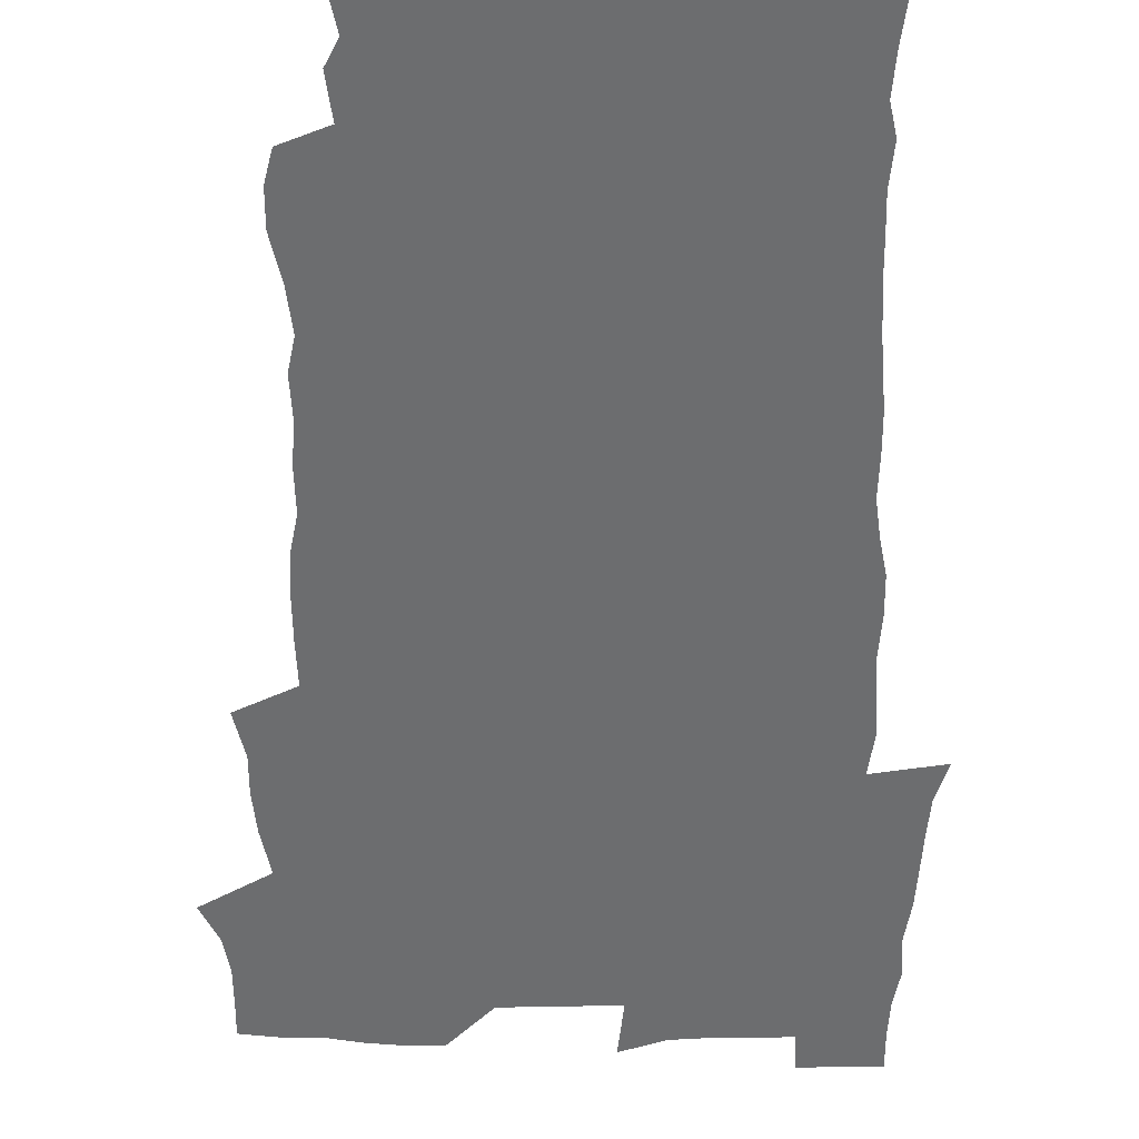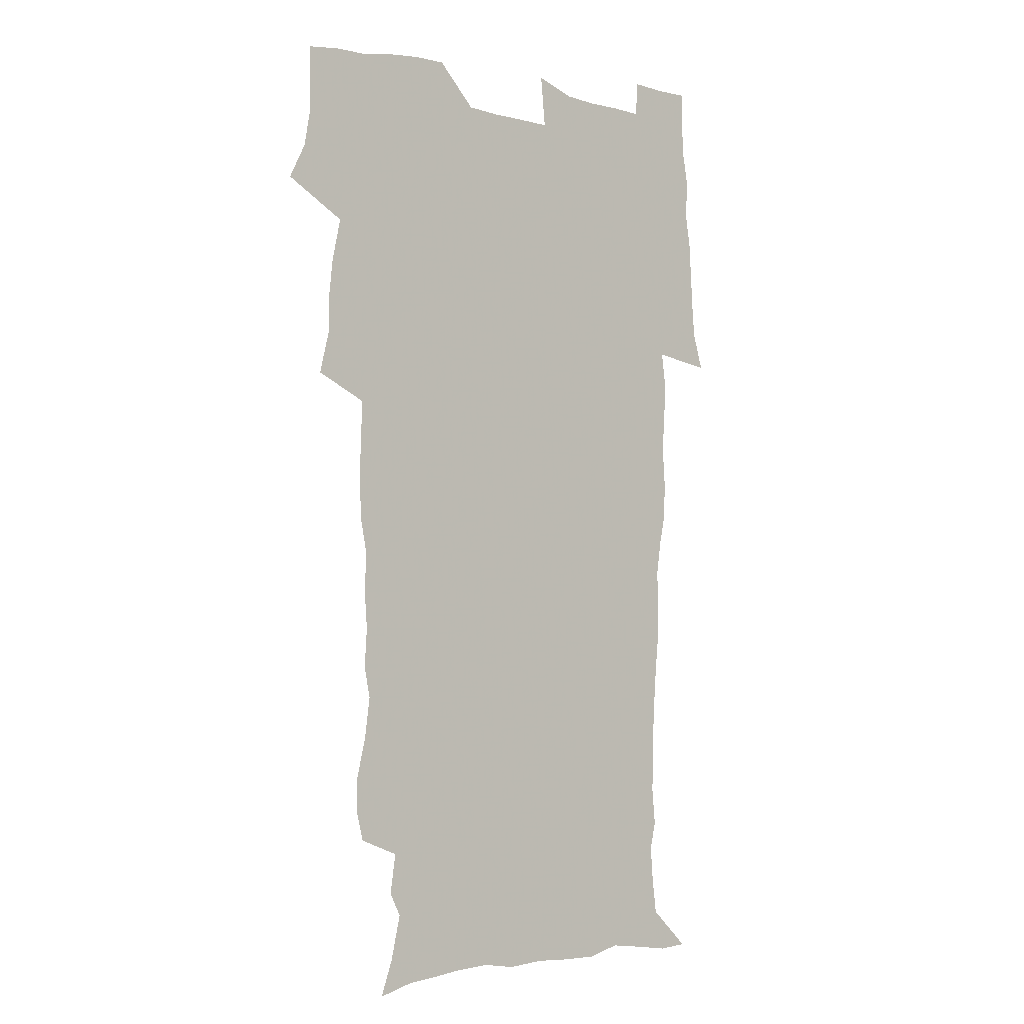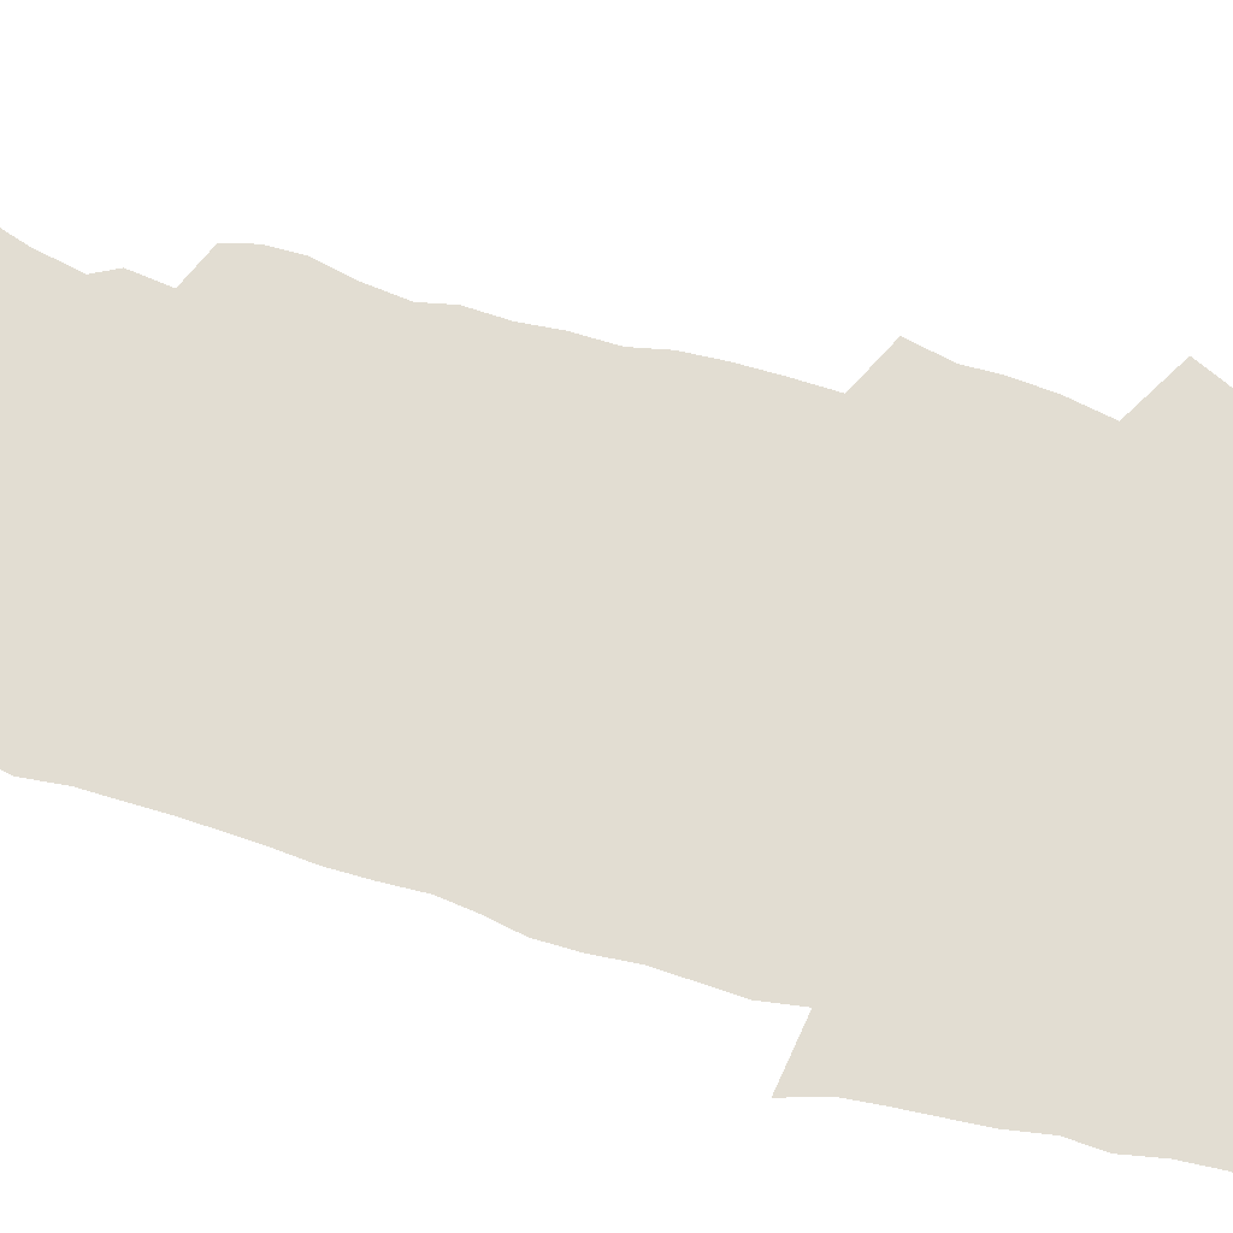
<metadata>
{"format":"obj","ext":"obj","renderer":"f3d","projection":"perspective","resolution":1024,"background":"white","views":[{"elev":-53.9,"azim":-0.4,"up":"+Z"},{"elev":-2.8,"azim":-39.4,"up":"+Y"},{"elev":68.3,"azim":105.2,"up":"+Z"}]}
</metadata>
<code>
v 470.4 525.1 0
v 477.7 539.9 0
v 480.4 554.6 0
v 480.6 569.3 0
v 480.6 584 0
v 486.5 440.9 0
v 490.9 459.1 0
v 491 474.6 0
v 492.8 491.2 0
v 496.7 509.4 0
v 497.7 524.2 0
v 496.4 539.2 0
v 497.1 553.8 0
v 498.2 567.8 0
v 495.1 585.7 0
v 510 236.1 0
v 506.9 248.7 0
v 507 263.3 0
v 511.2 281.3 0
v 513.5 298.6 0
v 510.9 312 0
v 511.9 329.3 0
v 510.8 344.9 0
v 511.4 362.8 0
v 508.5 377.7 0
v 507.9 394.3 0
v 508.2 411.7 0
v 509.1 429.7 0
v 508 445.5 0
v 509.9 462.2 0
v 508.1 476.9 0
v 510.8 493.7 0
v 512.3 509.3 0
v 513 524.1 0
v 511 539.3 0
v 514 553.7 0
v 512.4 569 0
v 510.2 585.6 0
v 520.6 167 0
v 526 182.6 0
v 530.3 201.7 0
v 525.3 211.6 0
v 527.8 228.9 0
v 529.4 246.1 0
v 532.4 263.9 0
v 532.6 279.1 0
v 531.9 293.5 0
v 532.1 309 0
v 530.7 323.4 0
v 530.2 338.9 0
v 529.4 354.2 0
v 529.4 370.4 0
v 528.5 386 0
v 527.3 401.3 0
v 526.5 416.9 0
v 527.7 434 0
v 526.8 449 0
v 527.8 465 0
v 526.7 479.7 0
v 529 495.7 0
v 527.9 510.1 0
v 528 524.8 0
v 528.7 539.4 0
v 528.4 554 0
v 526.7 570.1 0
v 524.3 588.1 0
v 536.3 171.2 0
v 536.3 181.6 0
v 544.4 207.1 0
v 543.9 221.2 0
v 544.6 236.8 0
v 547.5 254.8 0
v 548.1 270.1 0
v 548.1 285.1 0
v 548.5 300.6 0
v 547.2 314.5 0
v 546.2 329 0
v 548.1 347 0
v 546.4 360.3 0
v 545.7 375.5 0
v 545.2 390.8 0
v 544.1 405.6 0
v 543.6 420.9 0
v 542.7 435.6 0
v 543.3 451.4 0
v 543.7 466.7 0
v 543.9 481.7 0
v 544 496.3 0
v 544 510.7 0
v 544.6 525 0
v 544.3 539 0
v 544.1 552.9 0
v 541.2 570.9 0
v 538.6 589.4 0
v 548.8 172.2 0
v 554.4 191.2 0
v 558.6 211 0
v 560.7 228.4 0
v 562.6 245.4 0
v 562.9 260.2 0
v 562.5 274.3 0
v 562.6 289.4 0
v 562.1 303.7 0
v 561.5 318.1 0
v 561.2 333.3 0
v 560.7 347.5 0
v 561.1 363.7 0
v 560.7 378.7 0
v 559.8 393.1 0
v 560.4 409.3 0
v 559.5 423.5 0
v 559.2 438.3 0
v 558.9 453.2 0
v 559.3 468.2 0
v 559.5 482.8 0
v 559.3 497 0
v 559.3 511.1 0
v 559.1 525.2 0
v 559 539.1 0
v 558.2 553.5 0
v 556 570.3 0
v 553.1 589.3 0
v 563.6 173.9 0
v 569.2 193.4 0
v 573.9 216.2 0
v 575.2 232.2 0
v 575.7 247.3 0
v 576.2 262.4 0
v 576.4 277.5 0
v 575.9 291.3 0
v 575.5 305.7 0
v 575.6 321.1 0
v 575.6 336.1 0
v 575.5 350.9 0
v 576 367.2 0
v 575.1 381.1 0
v 573.9 394.7 0
v 574.3 410.2 0
v 573.6 424.2 0
v 574.3 440.4 0
v 573.9 454.6 0
v 573.7 468.9 0
v 573.7 483.2 0
v 573.5 497.2 0
v 573.7 511.4 0
v 573.8 525.3 0
v 573.6 539.1 0
v 572.4 554.1 0
v 570.2 571.1 0
v 579.6 174.6 0
v 582.3 189.3 0
v 586.8 215.4 0
v 588.6 234.3 0
v 589.2 249.8 0
v 588.9 262.7 0
v 589.4 278.9 0
v 589 292.7 0
v 589 307.6 0
v 589.3 323.4 0
v 589 337.4 0
v 588.6 350.1 0
v 589.2 368.4 0
v 589.3 383.3 0
v 588.5 396.7 0
v 588.2 411 0
v 587.2 424.4 0
v 588.1 440.8 0
v 588.1 455.2 0
v 588 469.4 0
v 588 483.6 0
v 588 497.8 0
v 588.2 511.8 0
v 587.8 525.6 0
v 587.6 539.4 0
v 586.9 554.1 0
v 585.6 570.1 0
v 594.8 172 0
v 598.3 194.2 0
v 600.4 215.7 0
v 601.5 234.8 0
v 601.9 250 0
v 601.7 262.9 0
v 602.3 279.7 0
v 602.2 293.6 0
v 602.3 309 0
v 602.2 323 0
v 602.3 337.2 0
v 602.6 352.6 0
v 602.4 367.4 0
v 602.4 383.9 0
v 602.3 397.6 0
v 602.1 412 0
v 601.9 426.2 0
v 602 440.7 0
v 602.2 455.9 0
v 602.3 470.1 0
v 602.1 483.9 0
v 602.2 498.2 0
v 602.3 512.1 0
v 602 525.8 0
v 601.6 540.2 0
v 601.3 554.4 0
v 600.4 569.9 0
v 611.5 173 0
v 613.4 196.8 0
v 613.9 214.5 0
v 614.4 233.9 0
v 614.6 250.3 0
v 614.9 264.6 0
v 615.3 278.6 0
v 615.4 294.6 0
v 615.3 309 0
v 615.3 324.1 0
v 615.5 336.1 0
v 616 354.3 0
v 615.9 368.5 0
v 616.1 382.5 0
v 615.9 397.8 0
v 615.9 411.8 0
v 615.9 426.9 0
v 615.9 440.8 0
v 615.9 456.3 0
v 616 470.1 0
v 616 484 0
v 616.1 498.1 0
v 616 512.2 0
v 616 526 0
v 616 539.7 0
v 615.7 554.5 0
v 615.2 569.5 0
v 613 592.2 0
v 628 172 0
v 627.8 196.7 0
v 627.6 216.4 0
v 627.6 232.7 0
v 627.8 248.2 0
v 627.8 263 0
v 628.7 276.5 0
v 628.2 294.8 0
v 628.3 309.1 0
v 628.7 323 0
v 629.1 339.2 0
v 629.2 354.2 0
v 629.3 368.4 0
v 629.6 382.5 0
v 629.6 397.5 0
v 629.7 411.9 0
v 629.9 426.1 0
v 629.9 441 0
v 630 455.5 0
v 629.9 469.9 0
v 629.8 484 0
v 630.4 497.8 0
v 629.9 512.3 0
v 630.2 526.1 0
v 630 540.1 0
v 630 554.4 0
v 629.8 570.3 0
v 630.4 586 0
v 644.2 171.6 0
v 642.5 194.5 0
v 641.1 215.5 0
v 640.6 232.3 0
v 641.3 245.9 0
v 642.1 258.9 0
v 641.7 276.3 0
v 641.8 291.8 0
v 641.5 307.6 0
v 642.4 320.9 0
v 642.2 338.1 0
v 642.5 352.7 0
v 642.7 367.4 0
v 643.3 381.5 0
v 643.8 395.9 0
v 643.9 410.8 0
v 643.9 425.7 0
v 644.2 440.1 0
v 644.3 454.7 0
v 644.2 469.3 0
v 644.5 483.5 0
v 644.4 497.8 0
v 644.8 511.8 0
v 644.2 526.3 0
v 644.3 540.3 0
v 644.5 554.7 0
v 644.7 570.6 0
v 645.4 584.9 0
v 659.4 175.3 0
v 657.2 193.3 0
v 654.9 213.2 0
v 654.3 229.5 0
v 654.7 244.1 0
v 654.5 259.9 0
v 655.6 273.4 0
v 655.1 289.9 0
v 655.6 304.4 0
v 655.5 320.4 0
v 656.5 334.6 0
v 657.1 349.3 0
v 657.1 364.6 0
v 657 380 0
v 658.2 394.1 0
v 658.4 409.2 0
v 658.5 424.3 0
v 658.7 439.1 0
v 658.8 453.9 0
v 659 468.4 0
v 659.1 482.9 0
v 658.4 497.7 0
v 659 511.8 0
v 658.8 526.1 0
v 659.1 540.5 0
v 659.1 554.9 0
v 659.5 569.8 0
v 660.1 584.9 0
v 675.1 173.1 0
v 673.4 188.5 0
v 670.4 207.9 0
v 669.1 224.6 0
v 669.3 239.6 0
v 669.2 255 0
v 669.5 269.8 0
v 669.3 285.7 0
v 669.8 300.6 0
v 669.6 316.7 0
v 670.5 331.3 0
v 671.4 346.1 0
v 671.6 361.6 0
v 673.1 375.9 0
v 675.4 389.8 0
v 674.2 406.4 0
v 675 421.2 0
v 674.4 437 0
v 675.1 451.9 0
v 674.9 467 0
v 675.1 481.7 0
v 674.7 496.6 0
v 673.6 511.4 0
v 674.6 525.7 0
v 673.2 540.7 0
v 673.7 554.7 0
v 674.1 568.8 0
v 674.9 584.2 0
v 675.8 599.4 0
v 691.1 170.6 0
v 686.5 189 0
v 684.5 204.8 0
v 683.4 220.4 0
v 686.1 232.4 0
v 684.5 249 0
v 685 263.6 0
v 685.3 278.8 0
v 686.1 293.6 0
v 687.1 308.6 0
v 688.6 323.3 0
v 688.8 339.2 0
v 688.4 355.8 0
v 690.4 370.4 0
v 693.3 384.6 0
v 693.6 400.5 0
v 692.5 417.5 0
v 693.4 433 0
v 694.4 448.5 0
v 692.1 465.2 0
v 693 479.5 0
v 694 494.1 0
v 691.4 509.8 0
v 691.6 524.5 0
v 689.8 539.8 0
v 689 554.4 0
v 688.6 568.7 0
v 690 583.3 0
v 690.9 598.5 0
v 704.7 171.3 0
v 719.5 460.5 0
v 714.6 476.7 0
v 713.4 491.7 0
v 712.6 506.8 0
v 711.6 522 0
v 709.1 538 0
v 710.2 553 0
v 707.4 568.6 0
v 706.7 583.6 0
v 706.8 598.5 0
f 10 11 1
f 1 11 2
f 11 12 2
f 2 12 3
f 12 13 3
f 3 13 4
f 13 14 4
f 4 14 5
f 14 15 5
f 28 29 6
f 6 29 7
f 29 30 7
f 7 30 8
f 30 31 8
f 8 31 9
f 31 32 9
f 9 32 10
f 32 33 10
f 10 33 11
f 33 34 11
f 11 34 12
f 34 35 12
f 12 35 13
f 35 36 13
f 13 36 14
f 36 37 14
f 14 37 15
f 37 38 15
f 43 44 16
f 16 44 17
f 44 45 17
f 17 45 18
f 45 46 18
f 18 46 19
f 46 47 19
f 19 47 20
f 47 48 20
f 20 48 21
f 48 49 21
f 21 49 22
f 49 50 22
f 22 50 23
f 50 51 23
f 23 51 24
f 51 52 24
f 24 52 25
f 52 53 25
f 25 53 26
f 53 54 26
f 26 54 27
f 54 55 27
f 27 55 28
f 55 56 28
f 28 56 29
f 56 57 29
f 29 57 30
f 57 58 30
f 30 58 31
f 58 59 31
f 31 59 32
f 59 60 32
f 32 60 33
f 60 61 33
f 33 61 34
f 61 62 34
f 34 62 35
f 62 63 35
f 35 63 36
f 63 64 36
f 36 64 37
f 64 65 37
f 37 65 38
f 65 66 38
f 39 67 40
f 67 68 40
f 40 68 41
f 68 69 41
f 41 69 42
f 69 70 42
f 42 70 43
f 70 71 43
f 43 71 44
f 71 72 44
f 44 72 45
f 72 73 45
f 45 73 46
f 73 74 46
f 46 74 47
f 74 75 47
f 47 75 48
f 75 76 48
f 48 76 49
f 76 77 49
f 49 77 50
f 77 78 50
f 50 78 51
f 78 79 51
f 51 79 52
f 79 80 52
f 52 80 53
f 80 81 53
f 53 81 54
f 81 82 54
f 54 82 55
f 82 83 55
f 55 83 56
f 83 84 56
f 56 84 57
f 84 85 57
f 57 85 58
f 85 86 58
f 58 86 59
f 86 87 59
f 59 87 60
f 87 88 60
f 60 88 61
f 88 89 61
f 61 89 62
f 89 90 62
f 62 90 63
f 90 91 63
f 63 91 64
f 91 92 64
f 64 92 65
f 92 93 65
f 65 93 66
f 93 94 66
f 67 95 68
f 95 96 68
f 68 96 69
f 96 97 69
f 69 97 70
f 97 98 70
f 70 98 71
f 98 99 71
f 71 99 72
f 99 100 72
f 72 100 73
f 100 101 73
f 73 101 74
f 101 102 74
f 74 102 75
f 102 103 75
f 75 103 76
f 103 104 76
f 76 104 77
f 104 105 77
f 77 105 78
f 105 106 78
f 78 106 79
f 106 107 79
f 79 107 80
f 107 108 80
f 80 108 81
f 108 109 81
f 81 109 82
f 109 110 82
f 82 110 83
f 110 111 83
f 83 111 84
f 111 112 84
f 84 112 85
f 112 113 85
f 85 113 86
f 113 114 86
f 86 114 87
f 114 115 87
f 87 115 88
f 115 116 88
f 88 116 89
f 116 117 89
f 89 117 90
f 117 118 90
f 90 118 91
f 118 119 91
f 91 119 92
f 119 120 92
f 92 120 93
f 120 121 93
f 93 121 94
f 121 122 94
f 95 123 96
f 123 124 96
f 96 124 97
f 124 125 97
f 97 125 98
f 125 126 98
f 98 126 99
f 126 127 99
f 99 127 100
f 127 128 100
f 100 128 101
f 128 129 101
f 101 129 102
f 129 130 102
f 102 130 103
f 130 131 103
f 103 131 104
f 131 132 104
f 104 132 105
f 132 133 105
f 105 133 106
f 133 134 106
f 106 134 107
f 134 135 107
f 107 135 108
f 135 136 108
f 108 136 109
f 136 137 109
f 109 137 110
f 137 138 110
f 110 138 111
f 138 139 111
f 111 139 112
f 139 140 112
f 112 140 113
f 140 141 113
f 113 141 114
f 141 142 114
f 114 142 115
f 142 143 115
f 115 143 116
f 143 144 116
f 116 144 117
f 144 145 117
f 117 145 118
f 145 146 118
f 118 146 119
f 146 147 119
f 119 147 120
f 147 148 120
f 120 148 121
f 148 149 121
f 121 149 122
f 123 150 124
f 150 151 124
f 124 151 125
f 151 152 125
f 125 152 126
f 152 153 126
f 126 153 127
f 153 154 127
f 127 154 128
f 154 155 128
f 128 155 129
f 155 156 129
f 129 156 130
f 156 157 130
f 130 157 131
f 157 158 131
f 131 158 132
f 158 159 132
f 132 159 133
f 159 160 133
f 133 160 134
f 160 161 134
f 134 161 135
f 161 162 135
f 135 162 136
f 162 163 136
f 136 163 137
f 163 164 137
f 137 164 138
f 164 165 138
f 138 165 139
f 165 166 139
f 139 166 140
f 166 167 140
f 140 167 141
f 167 168 141
f 141 168 142
f 168 169 142
f 142 169 143
f 169 170 143
f 143 170 144
f 170 171 144
f 144 171 145
f 171 172 145
f 145 172 146
f 172 173 146
f 146 173 147
f 173 174 147
f 147 174 148
f 174 175 148
f 148 175 149
f 175 176 149
f 150 177 151
f 177 178 151
f 151 178 152
f 178 179 152
f 152 179 153
f 179 180 153
f 153 180 154
f 180 181 154
f 154 181 155
f 181 182 155
f 155 182 156
f 182 183 156
f 156 183 157
f 183 184 157
f 157 184 158
f 184 185 158
f 158 185 159
f 185 186 159
f 159 186 160
f 186 187 160
f 160 187 161
f 187 188 161
f 161 188 162
f 188 189 162
f 162 189 163
f 189 190 163
f 163 190 164
f 190 191 164
f 164 191 165
f 191 192 165
f 165 192 166
f 192 193 166
f 166 193 167
f 193 194 167
f 167 194 168
f 194 195 168
f 168 195 169
f 195 196 169
f 169 196 170
f 196 197 170
f 170 197 171
f 197 198 171
f 171 198 172
f 198 199 172
f 172 199 173
f 199 200 173
f 173 200 174
f 200 201 174
f 174 201 175
f 201 202 175
f 175 202 176
f 202 203 176
f 177 204 178
f 204 205 178
f 178 205 179
f 205 206 179
f 179 206 180
f 206 207 180
f 180 207 181
f 207 208 181
f 181 208 182
f 208 209 182
f 182 209 183
f 209 210 183
f 183 210 184
f 210 211 184
f 184 211 185
f 211 212 185
f 185 212 186
f 212 213 186
f 186 213 187
f 213 214 187
f 187 214 188
f 214 215 188
f 188 215 189
f 215 216 189
f 189 216 190
f 216 217 190
f 190 217 191
f 217 218 191
f 191 218 192
f 218 219 192
f 192 219 193
f 219 220 193
f 193 220 194
f 220 221 194
f 194 221 195
f 221 222 195
f 195 222 196
f 222 223 196
f 196 223 197
f 223 224 197
f 197 224 198
f 224 225 198
f 198 225 199
f 225 226 199
f 199 226 200
f 226 227 200
f 200 227 201
f 227 228 201
f 201 228 202
f 228 229 202
f 202 229 203
f 229 230 203
f 204 232 205
f 232 233 205
f 205 233 206
f 233 234 206
f 206 234 207
f 234 235 207
f 207 235 208
f 235 236 208
f 208 236 209
f 236 237 209
f 209 237 210
f 237 238 210
f 210 238 211
f 238 239 211
f 211 239 212
f 239 240 212
f 212 240 213
f 240 241 213
f 213 241 214
f 241 242 214
f 214 242 215
f 242 243 215
f 215 243 216
f 243 244 216
f 216 244 217
f 244 245 217
f 217 245 218
f 245 246 218
f 218 246 219
f 246 247 219
f 219 247 220
f 247 248 220
f 220 248 221
f 248 249 221
f 221 249 222
f 249 250 222
f 222 250 223
f 250 251 223
f 223 251 224
f 251 252 224
f 224 252 225
f 252 253 225
f 225 253 226
f 253 254 226
f 226 254 227
f 254 255 227
f 227 255 228
f 255 256 228
f 228 256 229
f 256 257 229
f 229 257 230
f 257 258 230
f 230 258 231
f 258 259 231
f 232 260 233
f 260 261 233
f 233 261 234
f 261 262 234
f 234 262 235
f 262 263 235
f 235 263 236
f 263 264 236
f 236 264 237
f 264 265 237
f 237 265 238
f 265 266 238
f 238 266 239
f 266 267 239
f 239 267 240
f 267 268 240
f 240 268 241
f 268 269 241
f 241 269 242
f 269 270 242
f 242 270 243
f 270 271 243
f 243 271 244
f 271 272 244
f 244 272 245
f 272 273 245
f 245 273 246
f 273 274 246
f 246 274 247
f 274 275 247
f 247 275 248
f 275 276 248
f 248 276 249
f 276 277 249
f 249 277 250
f 277 278 250
f 250 278 251
f 278 279 251
f 251 279 252
f 279 280 252
f 252 280 253
f 280 281 253
f 253 281 254
f 281 282 254
f 254 282 255
f 282 283 255
f 255 283 256
f 283 284 256
f 256 284 257
f 284 285 257
f 257 285 258
f 285 286 258
f 258 286 259
f 286 287 259
f 260 288 261
f 288 289 261
f 261 289 262
f 289 290 262
f 262 290 263
f 290 291 263
f 263 291 264
f 291 292 264
f 264 292 265
f 292 293 265
f 265 293 266
f 293 294 266
f 266 294 267
f 294 295 267
f 267 295 268
f 295 296 268
f 268 296 269
f 296 297 269
f 269 297 270
f 297 298 270
f 270 298 271
f 298 299 271
f 271 299 272
f 299 300 272
f 272 300 273
f 300 301 273
f 273 301 274
f 301 302 274
f 274 302 275
f 302 303 275
f 275 303 276
f 303 304 276
f 276 304 277
f 304 305 277
f 277 305 278
f 305 306 278
f 278 306 279
f 306 307 279
f 279 307 280
f 307 308 280
f 280 308 281
f 308 309 281
f 281 309 282
f 309 310 282
f 282 310 283
f 310 311 283
f 283 311 284
f 311 312 284
f 284 312 285
f 312 313 285
f 285 313 286
f 313 314 286
f 286 314 287
f 314 315 287
f 288 316 289
f 316 317 289
f 289 317 290
f 317 318 290
f 290 318 291
f 318 319 291
f 291 319 292
f 319 320 292
f 292 320 293
f 320 321 293
f 293 321 294
f 321 322 294
f 294 322 295
f 322 323 295
f 295 323 296
f 323 324 296
f 296 324 297
f 324 325 297
f 297 325 298
f 325 326 298
f 298 326 299
f 326 327 299
f 299 327 300
f 327 328 300
f 300 328 301
f 328 329 301
f 301 329 302
f 329 330 302
f 302 330 303
f 330 331 303
f 303 331 304
f 331 332 304
f 304 332 305
f 332 333 305
f 305 333 306
f 333 334 306
f 306 334 307
f 334 335 307
f 307 335 308
f 335 336 308
f 308 336 309
f 336 337 309
f 309 337 310
f 337 338 310
f 310 338 311
f 338 339 311
f 311 339 312
f 339 340 312
f 312 340 313
f 340 341 313
f 313 341 314
f 341 342 314
f 314 342 315
f 342 343 315
f 316 345 317
f 345 346 317
f 317 346 318
f 346 347 318
f 318 347 319
f 347 348 319
f 319 348 320
f 348 349 320
f 320 349 321
f 349 350 321
f 321 350 322
f 350 351 322
f 322 351 323
f 351 352 323
f 323 352 324
f 352 353 324
f 324 353 325
f 353 354 325
f 325 354 326
f 354 355 326
f 326 355 327
f 355 356 327
f 327 356 328
f 356 357 328
f 328 357 329
f 357 358 329
f 329 358 330
f 358 359 330
f 330 359 331
f 359 360 331
f 331 360 332
f 360 361 332
f 332 361 333
f 361 362 333
f 333 362 334
f 362 363 334
f 334 363 335
f 363 364 335
f 335 364 336
f 364 365 336
f 336 365 337
f 365 366 337
f 337 366 338
f 366 367 338
f 338 367 339
f 367 368 339
f 339 368 340
f 368 369 340
f 340 369 341
f 369 370 341
f 341 370 342
f 370 371 342
f 342 371 343
f 371 372 343
f 343 372 344
f 372 373 344
f 345 374 346
f 364 375 365
f 375 376 365
f 365 376 366
f 376 377 366
f 366 377 367
f 377 378 367
f 367 378 368
f 378 379 368
f 368 379 369
f 379 380 369
f 369 380 370
f 380 381 370
f 370 381 371
f 381 382 371
f 371 382 372
f 382 383 372
f 372 383 373
f 383 384 373

</code>
